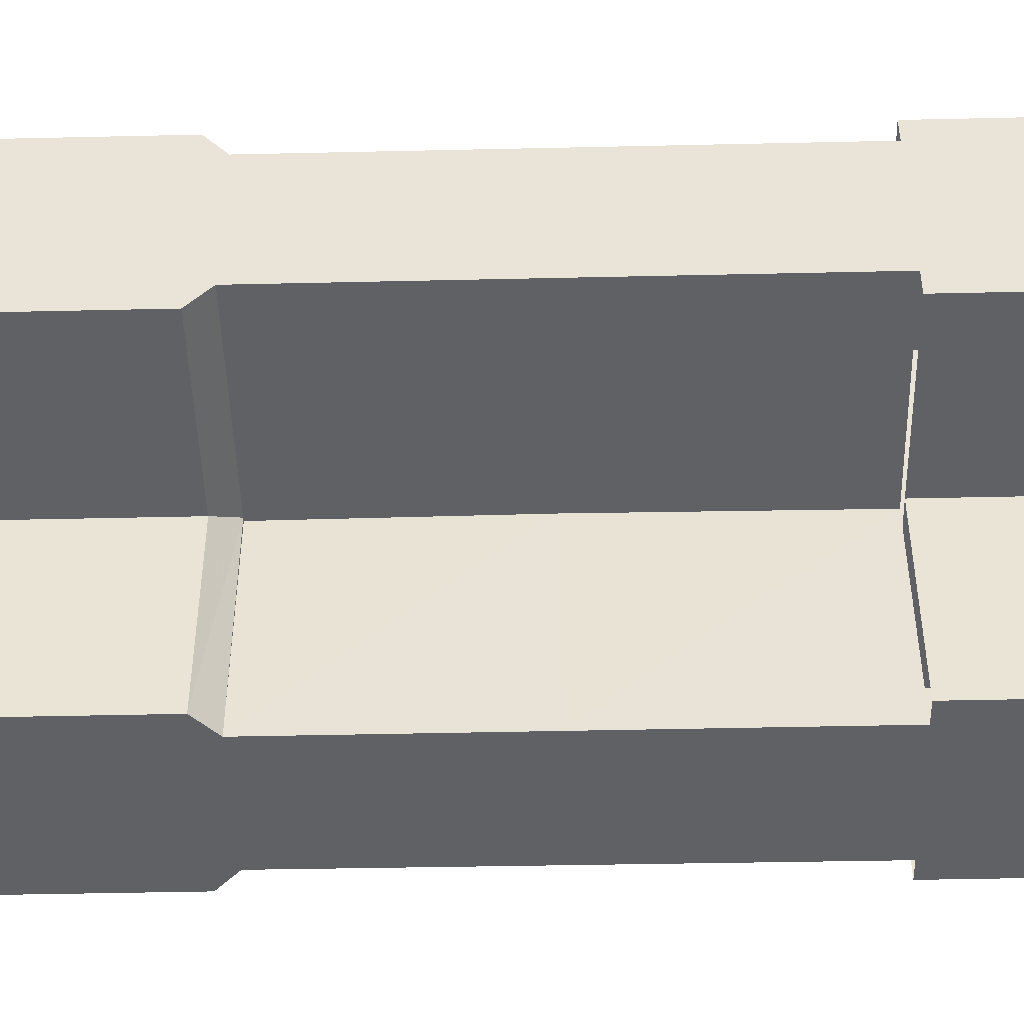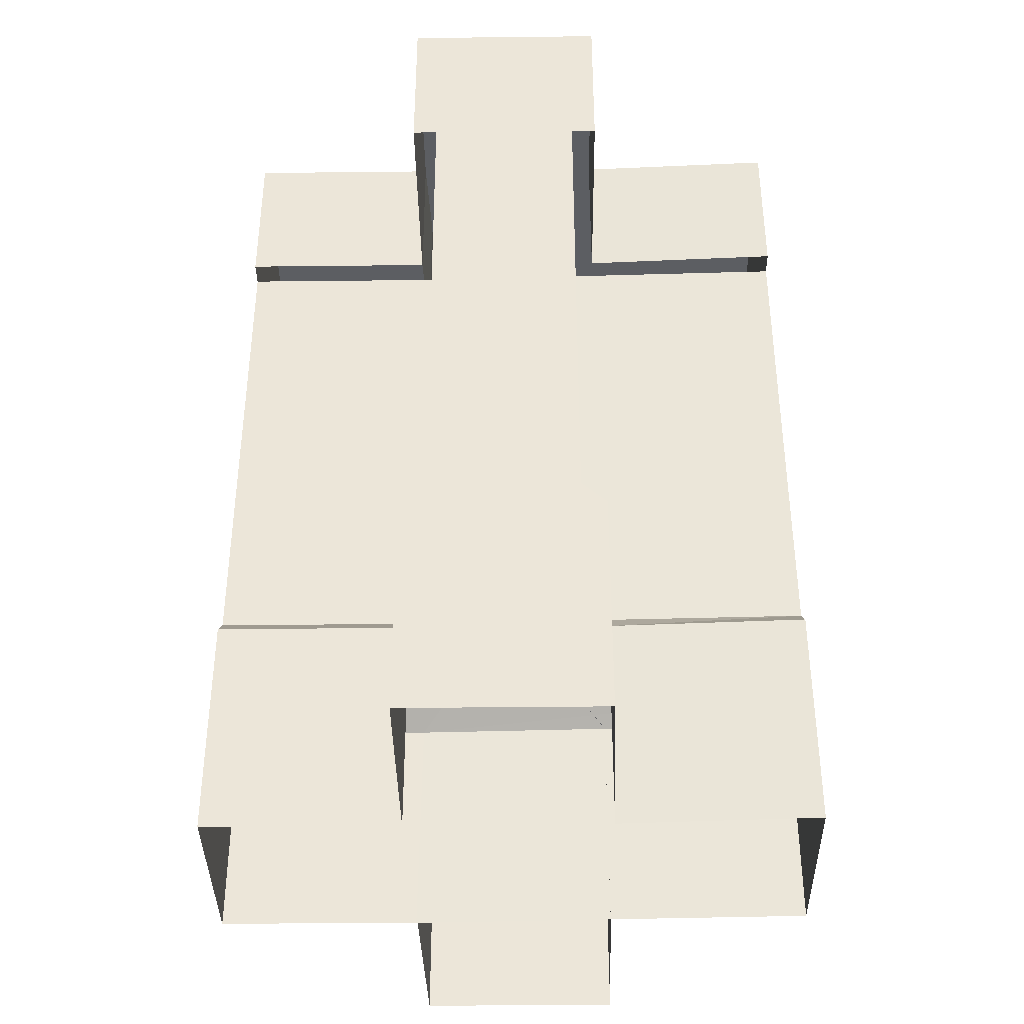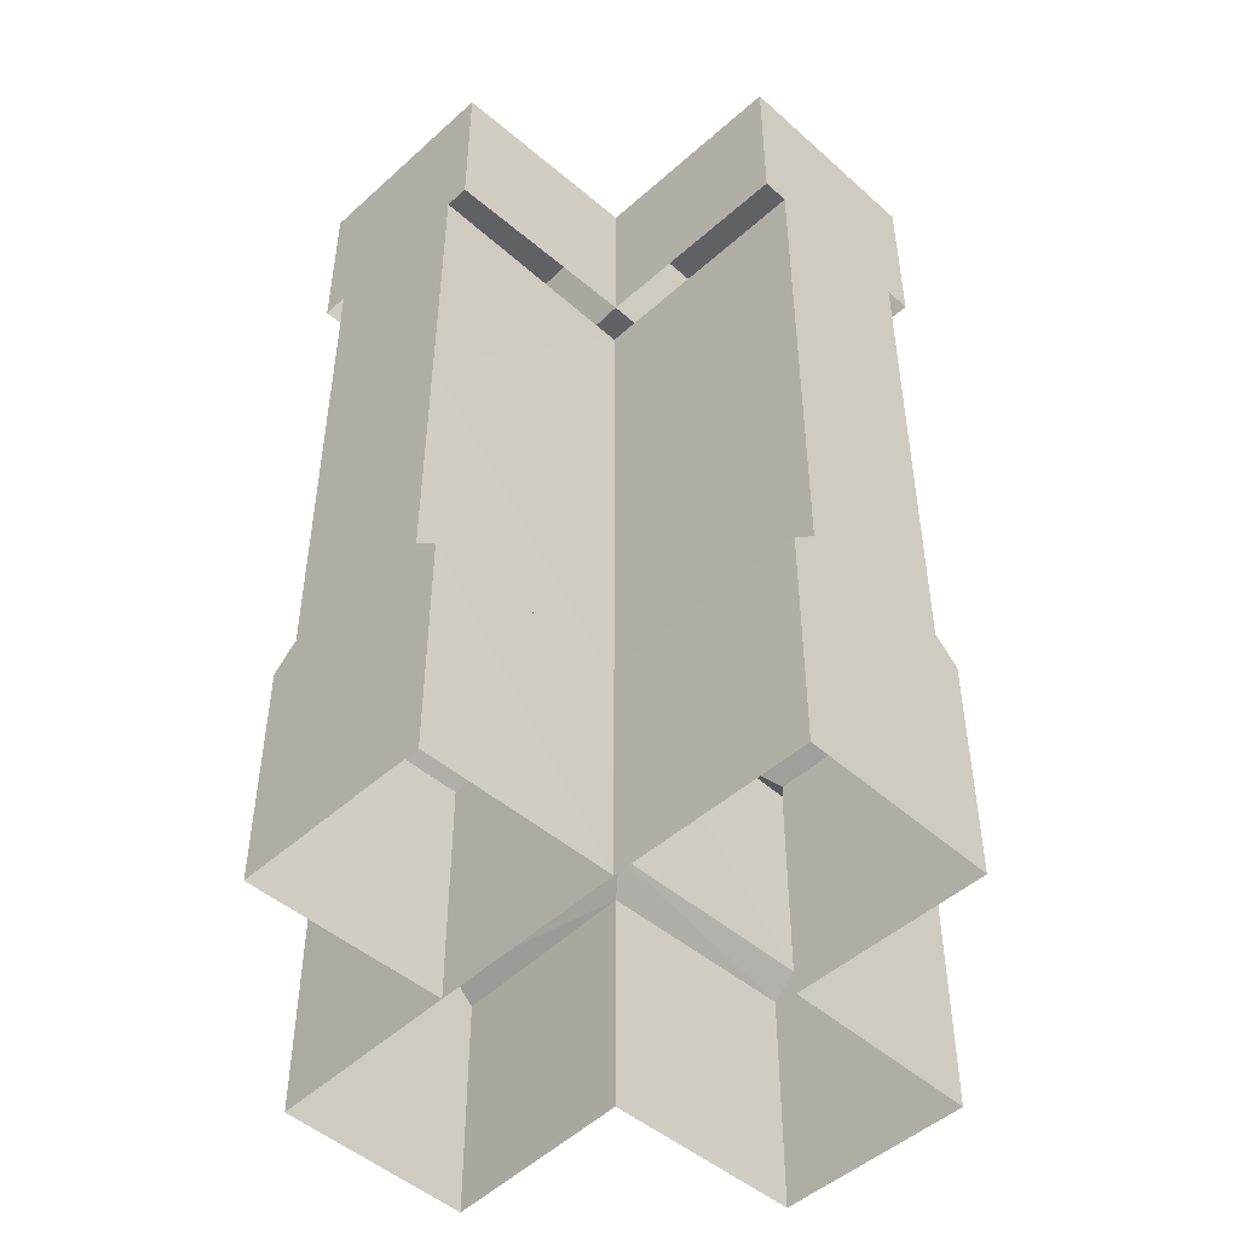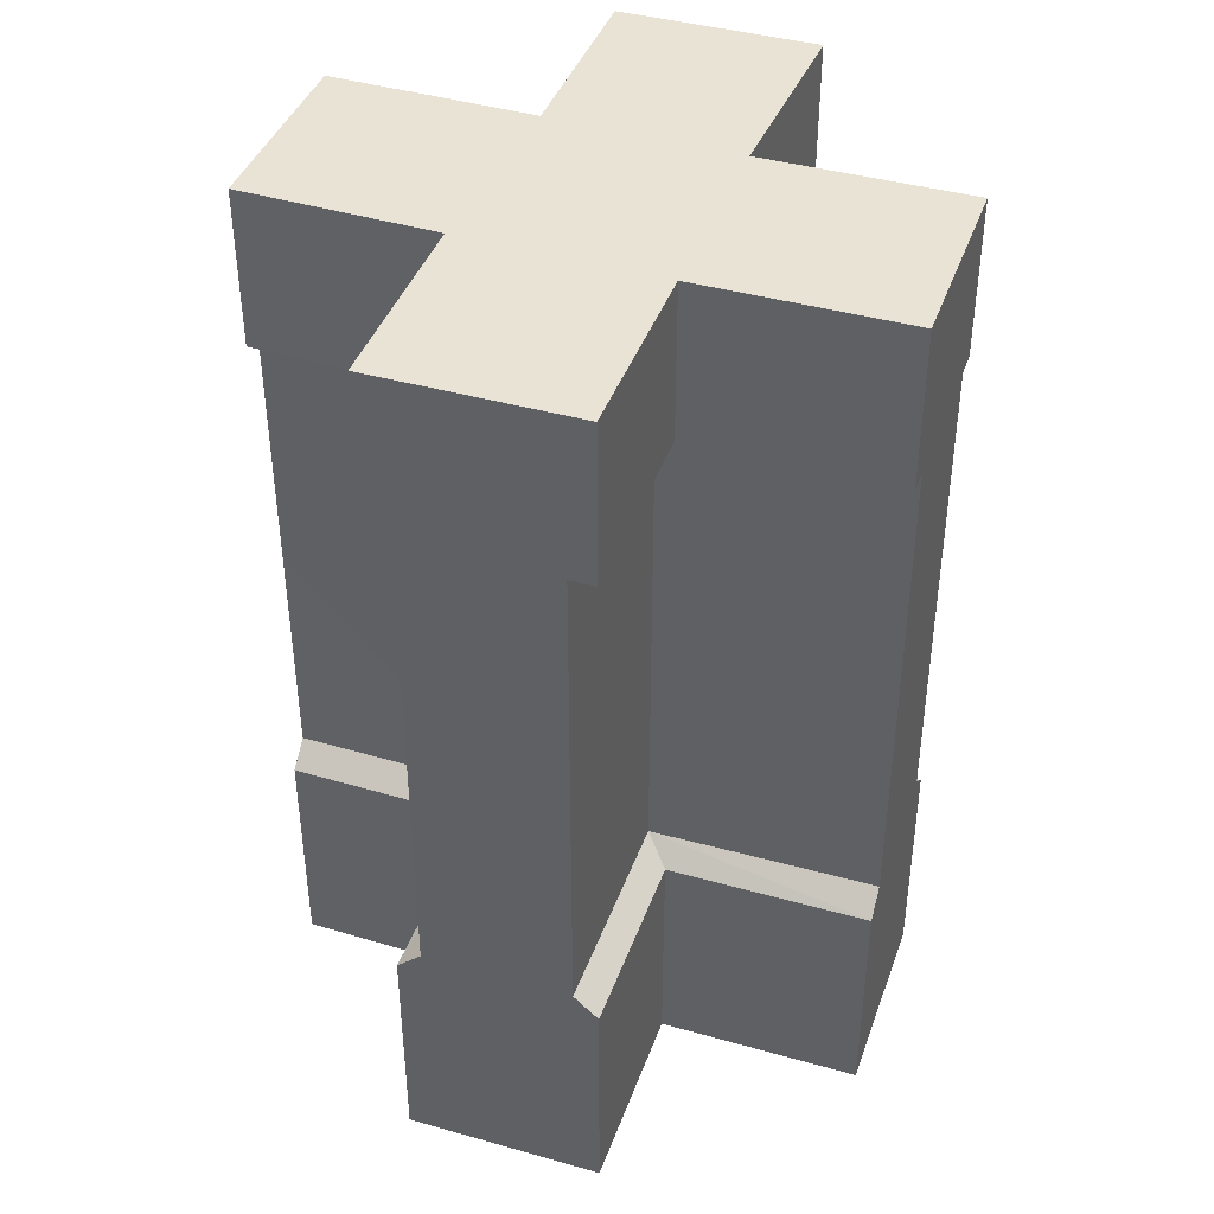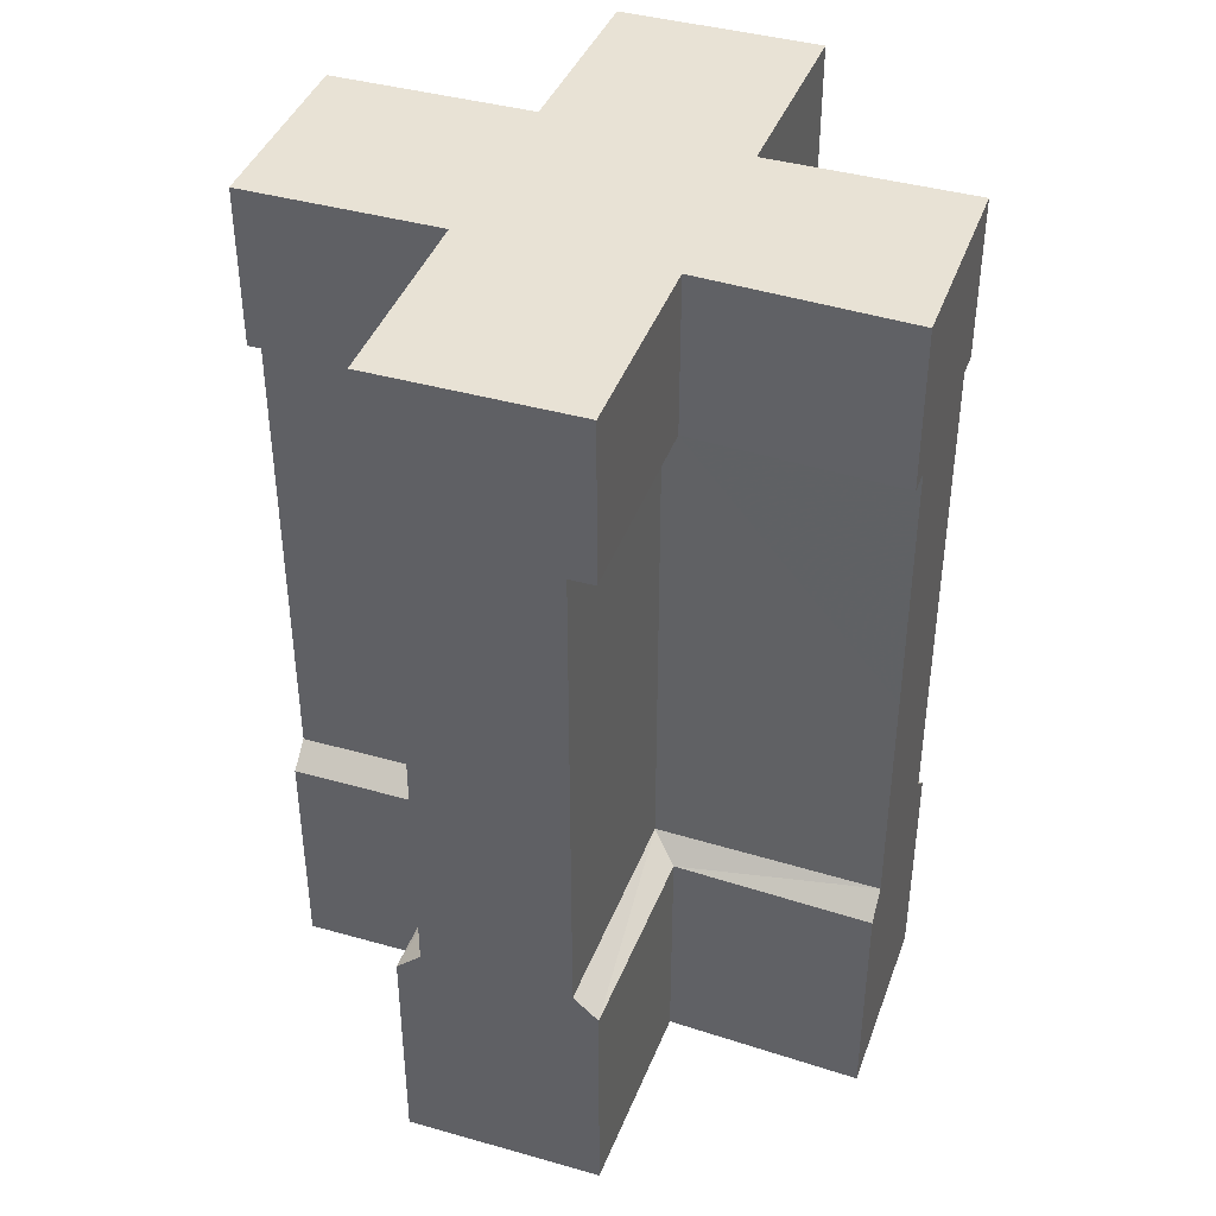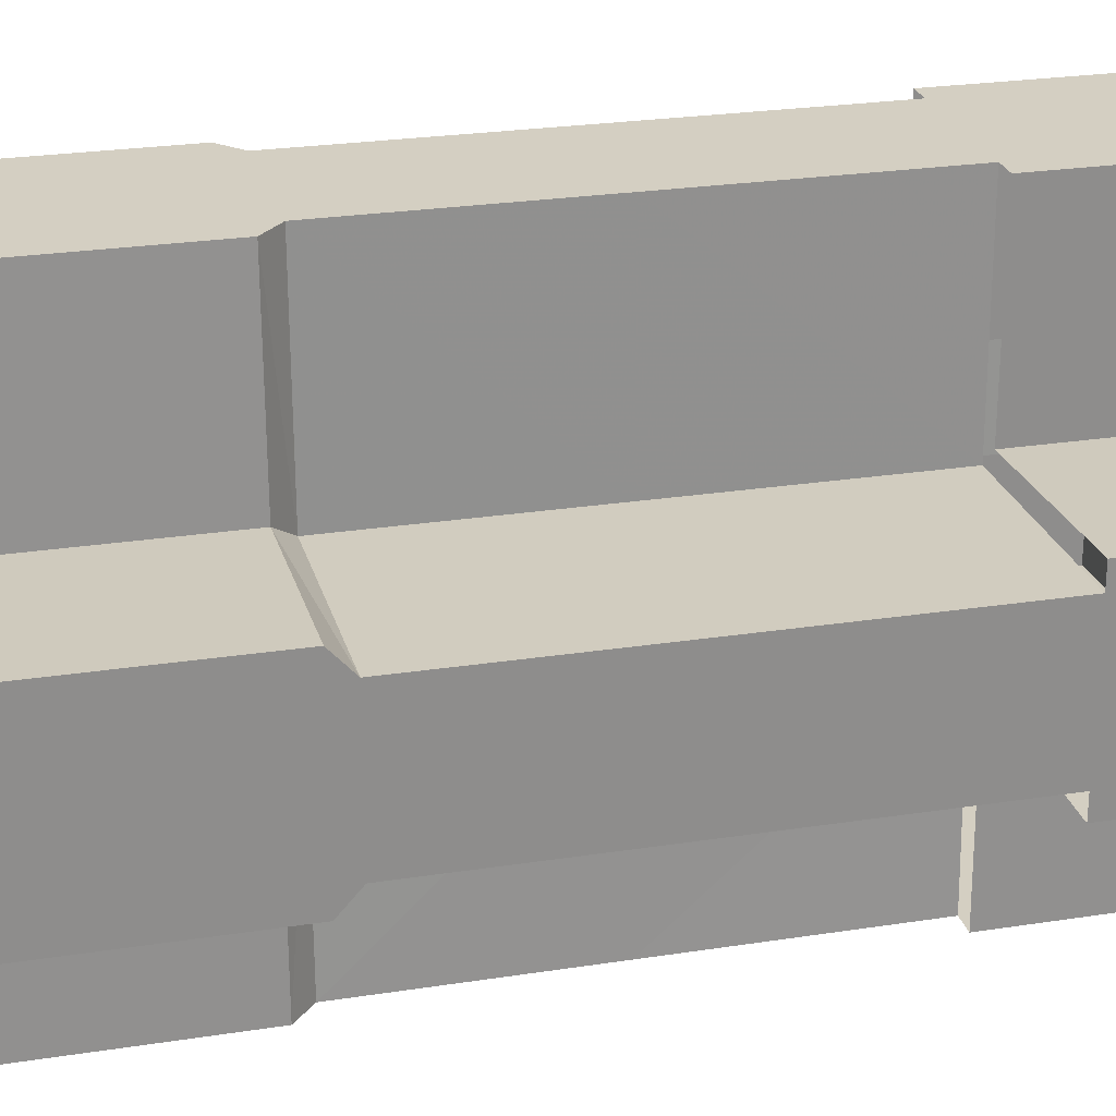
<metadata>
{"format":"obj","ext":"obj","renderer":"f3d","projection":"perspective","resolution":1024,"background":"white","views":[{"elev":-45.4,"azim":-88.5,"up":"+Y"},{"elev":-38.2,"azim":-179.2,"up":"+Z"},{"elev":-48.4,"azim":45.1,"up":"+Z"},{"elev":41.1,"azim":108.9,"up":"+Z"},{"elev":40.9,"azim":-160.9,"up":"+Z"},{"elev":25.4,"azim":-104.0,"up":"+Y"}]}
</metadata>
<code>
g tanxian_fuben_257_qiang_03a
v -23.59 23.55 240
v -23.59 23.55 157.2
v -96 25.23 157.5
v -96 25.21 240
v 25.25 22.38 240
v 96 22.38 240
v 96 22.4 157.5
v 25.59 22.4 157.3
v -22.46 -24.15 240
v -96 -22.38 240
v -96 -22.4 157.5
v -23.01 -24.16 157.3
v -22.4 96 157.5
v -23.59 23.55 157.2
v -23.59 23.55 240
v -22.38 96 240
v 25.25 96 157.5
v 25.25 96 240
v 25.25 22.38 240
v 25.59 22.4 157.3
v -23.01 -24.16 157.3
v -22.47 -24.19 80.96
v -25.25 -96 80.96
v -25.23 -96 157.5
v 22.96 -25.21 240
v 22.96 -96 240
v 22.69 -96 157.5
v 23.46 -25.22 157.4
v -22.42 96 80.96
v -23.59 23.55 80.96
v -23.59 23.55 80.96
v -96 25.25 80.96
v 96 22.42 80.96
v 25.88 22.42 80.96
v 25.88 22.42 80.96
v 25.25 96 80.96
v -96 -22.42 80.96
v -22.47 -24.19 80.96
v -25.21 -96 240
v -22.46 -24.15 240
v 23.52 -25.23 80.98
v 22.42 -96 80.96
v 96 -25.23 157.5
v 96 -25.21 240
v 22.96 -25.21 240
v 23.46 -25.22 157.4
v 96 -25.25 80.96
v 23.52 -25.23 80.98
f 1 2 3
f 3 4 1
f 5 6 7
f 7 8 5
f 9 10 11
f 11 12 9
f 13 14 15
f 15 16 13
f 17 18 19
f 19 20 17
f 21 22 23
f 23 24 21
f 25 26 27
f 27 28 25
f 29 30 14
f 14 13 29
f 31 32 3
f 3 2 31
f 7 33 34
f 34 8 7
f 17 20 35
f 35 36 17
f 37 38 12
f 12 11 37
f 24 39 40
f 40 21 24
f 41 28 27
f 27 42 41
f 43 44 45
f 45 46 43
f 47 43 46
f 46 48 47
g tanxian_fuben_257_qiang_03a
v -30.38 30.38 291.1
v -96 33.21 291.1
v -96 1e-06 291.1
v -32 3e-06 291.1
v -32 3e-06 291.1
v -32 -30.38 291.1
v 32 -33.52 291.1
v 32 7e-06 291.1
v -30.38 30.38 291.1
v -30.38 30.38 240
v -96 33.21 240
v -96 33.21 291.1
v -32 -30.38 291.1
v -96 -30.38 291.1
v -96 -30.38 240
v -32 -30.38 240
v 32 6e-06 240
v 33.21 30.38 240
v 33.21 30.38 291.1
v 32 7e-06 291.1
v -96 0 240
v -96 -30.38 240
v -96 -30.38 291.1
v -96 1e-06 291.1
v -96 -30.38 -0.003094
v -96 -30.38 73.8
v -96 33.21 73.8
v -96 33.21 -0.003094
v -96 -22.42 80.96
v -96 25.25 80.96
v -32 -30.38 240
v 32 -33.52 240
v 32 -33.52 291.1
v -32 -30.38 291.1
v -32 -30.38 291.1
v -32 3e-06 291.1
v -96 -30.38 291.1
v -32 3e-06 291.1
v 32 7e-06 291.1
v -1.3e-05 30.38 291.1
v 32 -33.52 240
v 32 -33.52 291.1
v -96 33.21 240
v -96 33.21 291.1
v -96 -30.38 -0.003094
v 32 -33.52 -0.04419
v 31.34 -33.52 73.76
v -96 -30.38 73.8
v -32 30.38 73.8
v -96 33.21 73.8
v -96 25.25 80.96
v -23.59 23.55 80.96
v -96 -22.42 80.96
v -96 -30.38 73.8
v 31.34 -33.52 73.76
v 23.45 -25.25 80.96
v -32 30.38 -0.003094
v -96 33.21 -0.003094
v -96 33.21 73.8
v -32 30.38 73.8
v 33.21 30.38 291.1
v 32 2.5e-05 291.1
v 96 4.8e-05 291.1
v 96 30.38 291.1
v 33.21 30.38 291.1
v 96 30.38 291.1
v 96 30.38 240
v 33.21 30.38 240
v 32 -33.52 291.1
v 32 -33.52 240
v 96 -33.21 240
v 96 -33.21 291.1
v 96 4.8e-05 240
v 96 4.8e-05 291.1
v 96 -33.21 291.1
v 96 -33.21 240
v 96 -33.21 -0.04419
v 96 30.38 -0.04418
v 96 30.38 73.76
v 96 -33.21 73.76
v 96 -25.25 80.96
v 96 22.42 80.96
v 32 -33.52 291.1
v 96 -33.21 291.1
v 96 4.8e-05 291.1
v 32 2.5e-05 291.1
v 96 30.38 240
v 96 30.38 291.1
v 96 -33.21 73.76
v 31.34 -33.52 73.76
v 32 -33.52 -0.04419
v 96 -33.21 -0.04419
v 33.21 30.38 73.76
v 25.88 22.42 80.96
v 96 22.42 80.96
v 96 30.38 73.76
v 33.21 30.37 -0.04417
v 33.21 30.38 73.76
v 96 30.38 73.76
v 96 30.38 -0.04418
v 96 -33.21 73.76
v 96 -25.25 80.96
v 23.45 -25.25 80.96
v 31.34 -33.52 73.76
v 33.21 30.38 291.1
v 33.21 96 291.1
v -3.5e-05 96 291.1
v -1.3e-05 30.38 291.1
v -30.38 96 291.1
v -30.38 96 240
v -30.38 30.38 240
v -30.38 30.38 291.1
v -3.5e-05 96 240
v -30.38 96 240
v -30.38 96 291.1
v -3.5e-05 96 291.1
v 33.21 96 291.1
v 33.21 96 240
v -30.38 96 -0.003094
v -30.38 96 73.8
v 33.21 96 73.8
v 33.21 96 -0.003094
v -22.42 96 80.96
v 25.25 96 80.96
v -30.38 96 291.1
v 33.21 96 240
v 33.21 96 291.1
v -30.38 96 73.8
v -32 30.38 73.8
v -23.59 23.55 80.96
v -22.42 96 80.96
v 33.21 96 73.8
v 25.25 96 80.96
v 25.88 22.42 80.96
v 33.21 30.38 73.76
v -30.38 96 -0.003094
v -32 30.38 -0.003094
v -32 30.38 73.8
v -30.38 96 73.8
v 33.21 96 73.8
v 33.21 30.38 73.76
v 33.21 30.37 -0.04417
v 33.21 96 -0.003094
v 32 -33.52 291.1
v 7e-06 -31.68 291.1
v 3.1e-05 -96 291.1
v 30.38 -96 291.1
v -33.21 -96 291.1
v -32 -30.38 291.1
v -32 -30.38 240
v -33.21 -96 240
v 3.1e-05 -96 240
v 3.1e-05 -96 291.1
v -33.21 -96 291.1
v -33.21 -96 240
v 30.38 -96 291.1
v 30.38 -96 240
v 32 -33.52 240
v 32 -33.52 291.1
v -33.21 -96 -0.04417
v 30.38 -96 -0.04418
v 30.38 -96 73.76
v -33.21 -96 73.76
v -25.25 -96 80.96
v 22.42 -96 80.96
v -32 -30.38 291.1
v -33.21 -96 291.1
v 30.38 -96 240
v 30.38 -96 291.1
v -33.21 -96 73.76
v -25.25 -96 80.96
v -23.59 -24.19 80.96
v -32 -31.63 73.8
v 30.38 -96 73.76
v 31.39 -33.74 73.8
v 23.59 -25.21 81
v 22.42 -96 80.96
v -33.21 -96 -0.04417
v -33.21 -96 73.76
v -32 -31.63 73.8
v -32 -31.63 -0.003094
v 30.38 -96 73.76
v 30.38 -96 -0.04418
v 31.59 -33.52 -0.003105
v 31.39 -33.74 73.8
v 33.21 30.38 291.1
v -30.38 30.38 291.1
v -96 -22.4 157.5
v -96 25.23 157.5
v -96 25.25 80.96
v -96 -22.42 80.96
v 96 -25.23 157.5
v 96 22.4 157.5
v 96 22.38 240
v 96 -25.21 240
v 25.25 96 157.5
v -22.4 96 157.5
v -22.38 96 240
v 25.25 96 240
v 22.69 -96 157.5
v -25.23 -96 157.5
v -25.25 -96 80.96
v 22.42 -96 80.96
v 22.96 -96 240
v -25.21 -96 240
v -25.23 -96 157.5
v 22.69 -96 157.5
v 96 -25.25 80.96
v 96 22.42 80.96
v 96 22.4 157.5
v 96 -25.23 157.5
v 25.25 96 80.96
v -22.42 96 80.96
v -22.4 96 157.5
v 25.25 96 157.5
v -96 -22.38 240
v -96 25.21 240
v -96 25.23 157.5
v -96 -22.4 157.5
f 49 50 51
f 51 52 49
f 53 54 55
f 55 56 53
f 57 58 59
f 59 60 57
f 61 62 63
f 63 64 61
f 65 66 67
f 67 68 65
f 69 70 71
f 71 72 69
f 73 74 75
f 75 76 73
f 77 78 75
f 75 74 77
f 79 80 81
f 81 82 79
f 83 84 51
f 51 85 83
f 86 87 88
f 89 65 68
f 68 90 89
f 91 69 72
f 72 92 91
f 93 94 95
f 95 96 93
f 97 98 99
f 99 100 97
f 101 102 103
f 103 104 101
f 105 106 107
f 107 108 105
f 109 110 111
f 111 112 109
f 113 114 115
f 115 116 113
f 117 118 119
f 119 120 117
f 121 122 123
f 123 124 121
f 125 126 127
f 127 128 125
f 129 128 127
f 127 130 129
f 131 132 133
f 133 134 131
f 135 136 122
f 122 121 135
f 137 138 139
f 139 140 137
f 141 142 143
f 143 144 141
f 145 146 147
f 147 148 145
f 149 150 151
f 151 152 149
f 153 154 155
f 155 156 153
f 157 158 159
f 159 160 157
f 161 162 163
f 163 164 161
f 165 67 66
f 66 166 165
f 167 168 169
f 169 170 167
f 171 172 169
f 169 168 171
f 49 156 155
f 155 173 49
f 174 161 164
f 164 175 174
f 176 177 178
f 178 179 176
f 180 181 182
f 182 183 180
f 184 185 186
f 186 187 184
f 188 189 190
f 190 191 188
f 192 193 194
f 194 195 192
f 196 197 198
f 198 199 196
f 200 201 202
f 202 203 200
f 204 205 206
f 206 207 204
f 208 209 210
f 210 211 208
f 212 211 210
f 210 213 212
f 214 215 194
f 194 193 214
f 216 217 201
f 201 200 216
f 218 219 220
f 220 221 218
f 222 223 224
f 224 225 222
f 226 227 228
f 228 229 226
f 230 231 232
f 232 233 230
f 88 87 234
f 86 88 235
f 236 237 238
f 238 239 236
f 240 241 242
f 242 243 240
f 244 245 246
f 246 247 244
f 248 249 250
f 250 251 248
f 252 253 254
f 254 255 252
f 256 257 258
f 258 259 256
f 260 261 262
f 262 263 260
f 264 265 266
f 266 267 264

</code>
